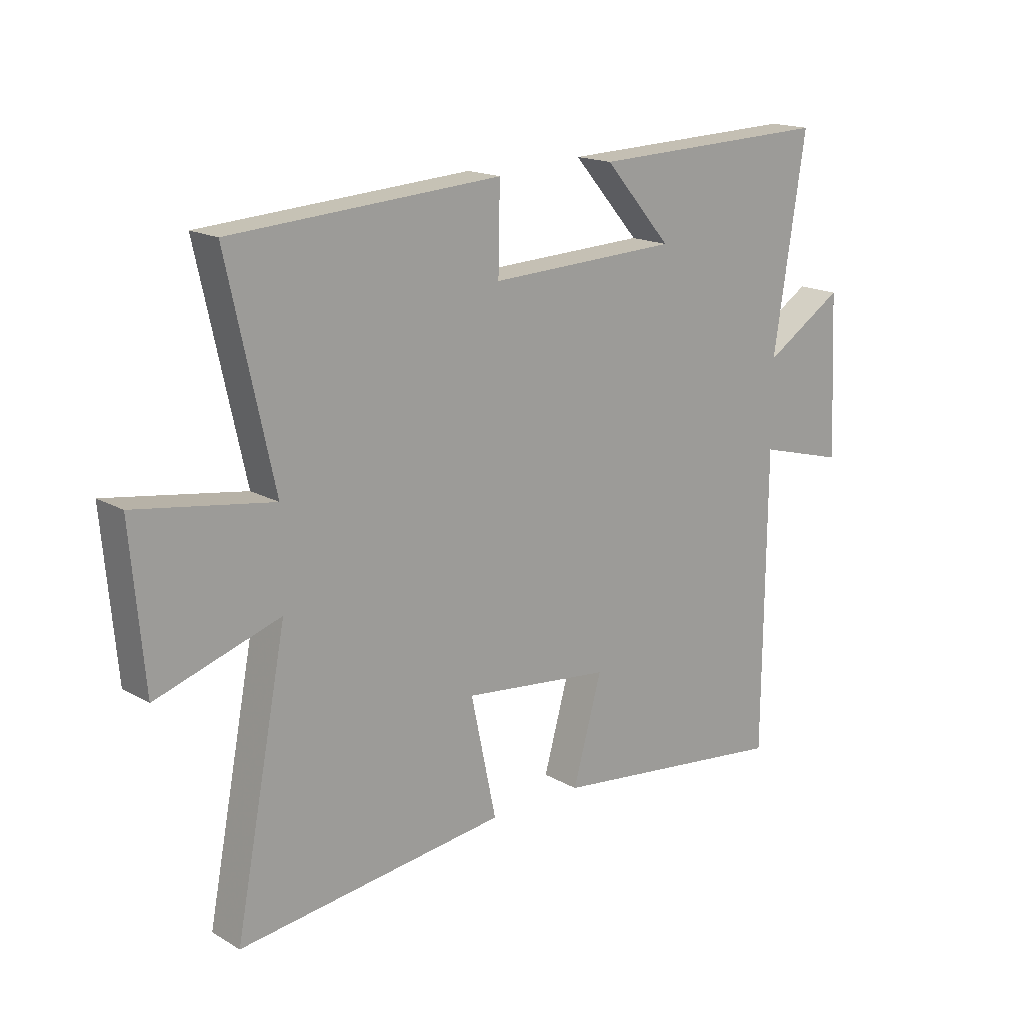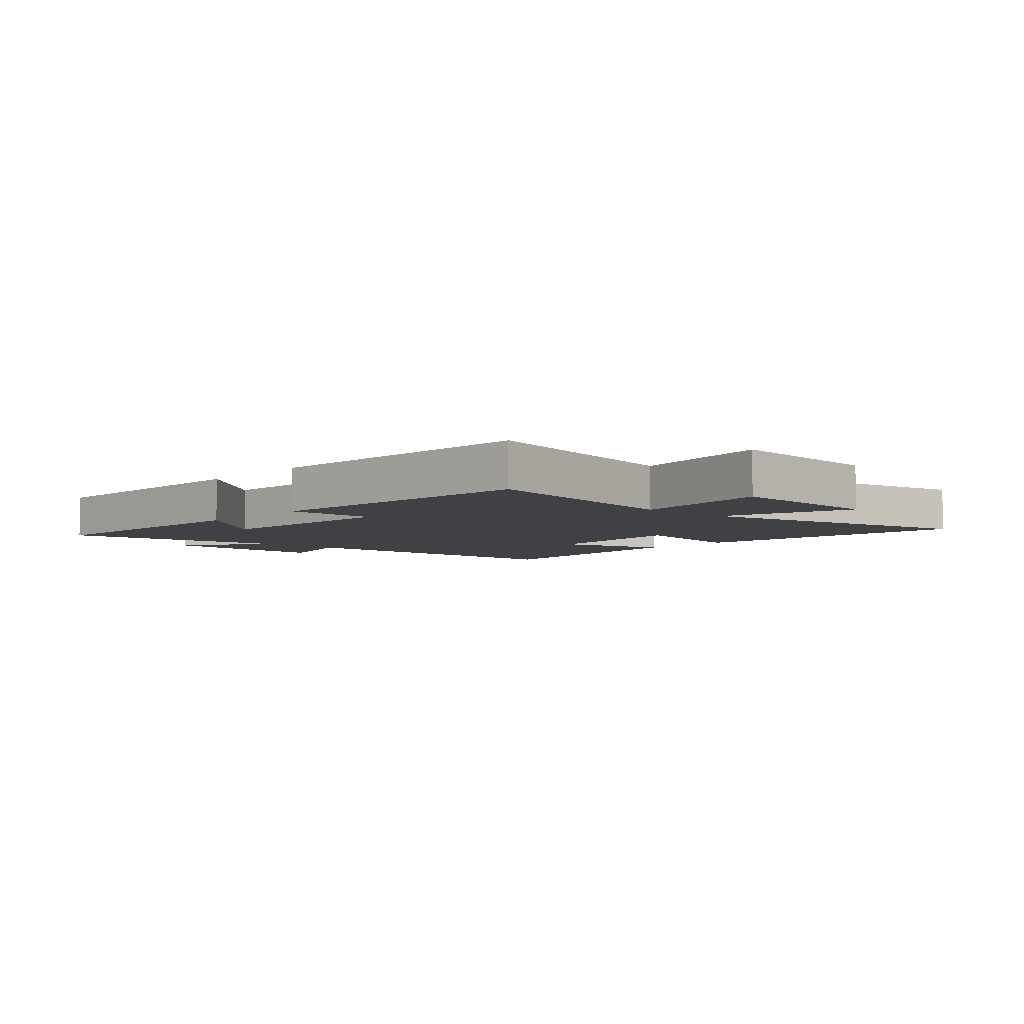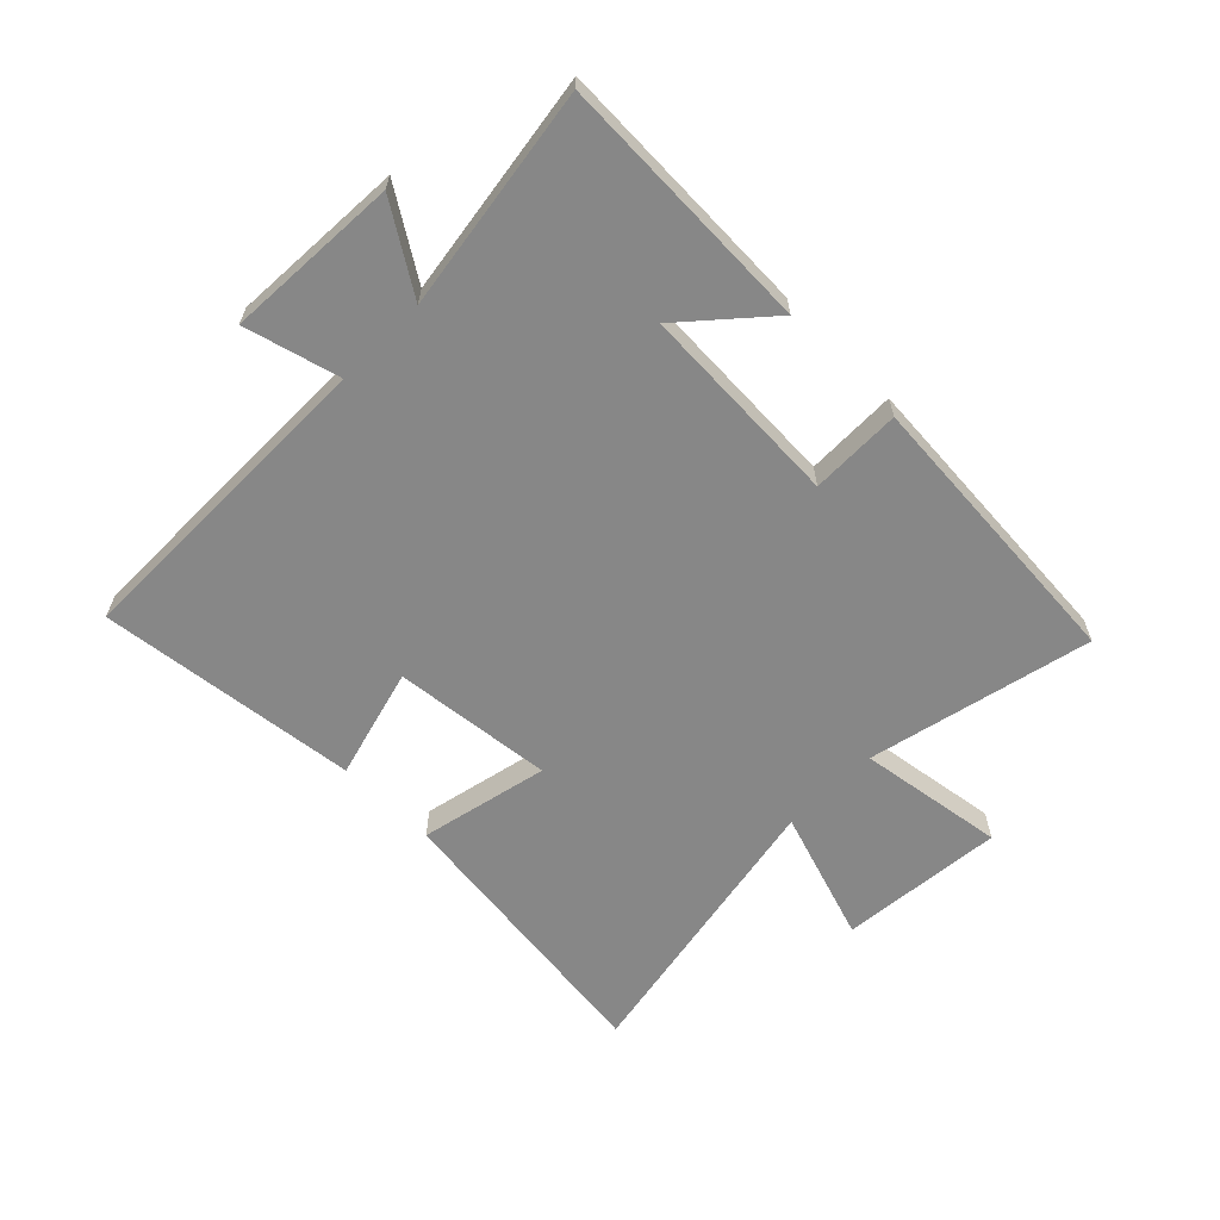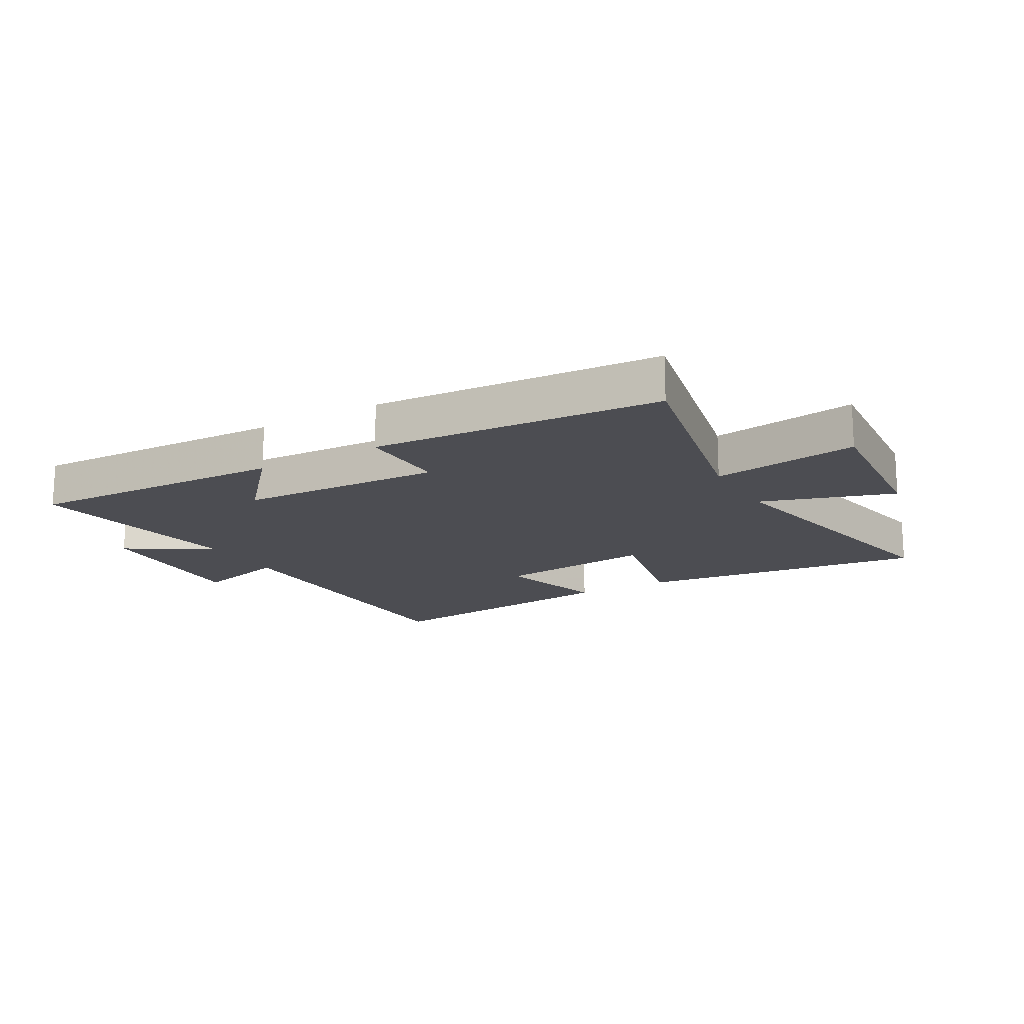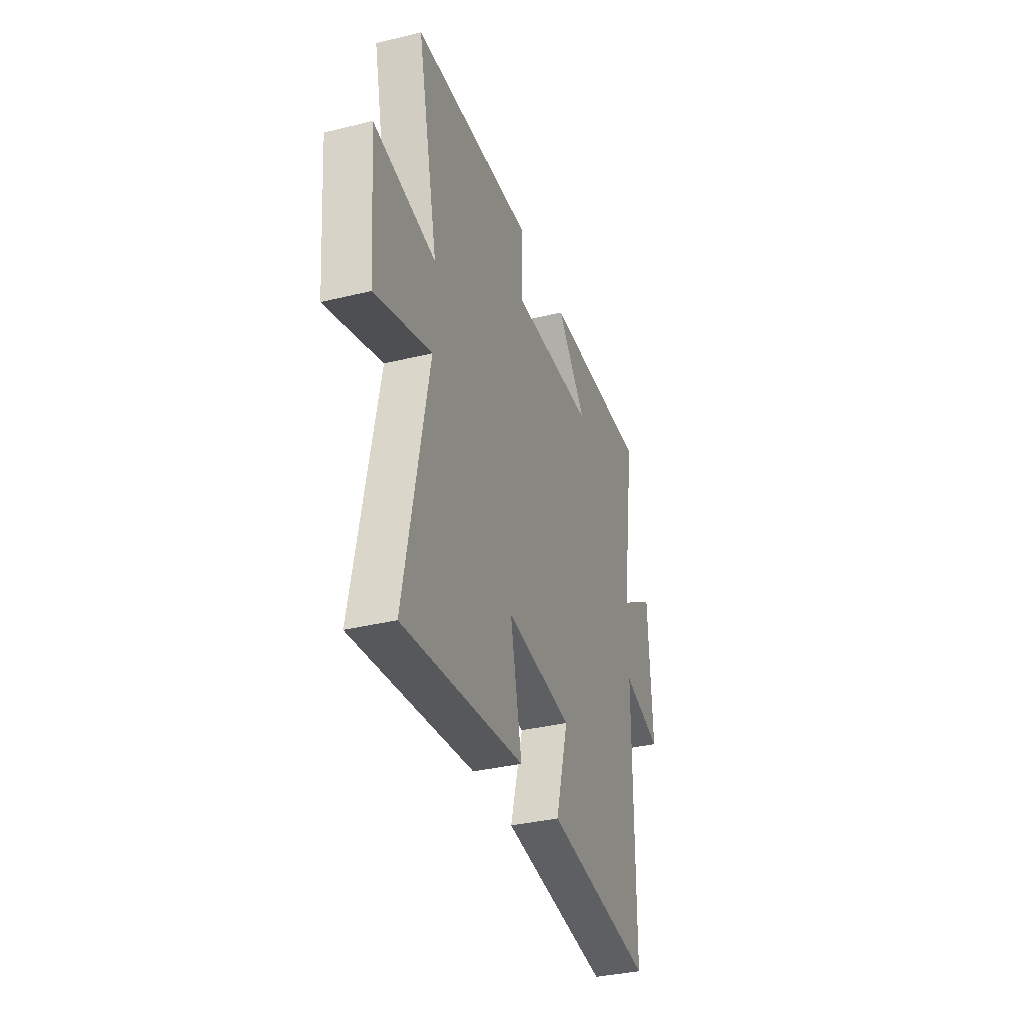
<metadata>
{"format":"obj","ext":"obj","renderer":"f3d","projection":"perspective","resolution":1024,"background":"white","views":[{"elev":17.0,"azim":138.7,"up":"+Z"},{"elev":-5.3,"azim":48.1,"up":"+Y"},{"elev":-62.3,"azim":-45.0,"up":"+Y"},{"elev":-16.3,"azim":29.9,"up":"+Y"},{"elev":-35.3,"azim":108.0,"up":"+Z"}]}
</metadata>
<code>
v 0.594 0.07 -0.559
v 0.11 0.07 -0.5
v 0.156 0.07 -0.284
v -0.112 0.07 -0.314
v -0.06 0.07 -0.5
v -0.496 0.07 -0.553
v -0.5 0.07 -0.015
v -0.658 0.07 -0.058
v -0.644 0.07 0.232
v -0.5 0.07 0.141
v -0.558 0.07 0.514
v -0.12 0.07 0.5
v -0.241 0.07 0.362
v 0.101 0.07 0.348
v 0.098 0.07 0.5
v 0.583 0.07 0.468
v 0.5 0.07 0.092
v 0.746 0.07 0.13
v 0.722 0.07 -0.146
v 0.5 0.07 -0.074
v 0.594 0 -0.559
v 0.11 0 -0.5
v 0.156 0 -0.284
v -0.112 0 -0.314
v -0.06 0 -0.5
v -0.496 0 -0.553
v -0.5 0 -0.015
v -0.658 0 -0.058
v -0.644 0 0.232
v -0.5 0 0.141
v -0.558 0 0.514
v -0.12 0 0.5
v -0.241 0 0.362
v 0.101 0 0.348
v 0.098 0 0.5
v 0.583 0 0.468
v 0.5 0 0.092
v 0.746 0 0.13
v 0.722 0 -0.146
v 0.5 0 -0.074
f 17 18 19 20
f 14 15 16 17
f 13 14 17 20
f 10 11 12 13
f 10 13 20 1
f 7 8 9 10
f 4 5 6 7
f 3 4 7 10
f 1 2 3
f 1 3 10
f 40 39 38 37
f 37 36 35 34
f 40 37 34 33
f 33 32 31 30
f 21 40 33 30
f 30 29 28 27
f 27 26 25 24
f 30 27 24 23
f 23 22 21
f 30 23 21
f 1 21 22 2
f 2 22 23 3
f 3 23 24 4
f 4 24 25 5
f 5 25 26 6
f 6 26 27 7
f 7 27 28 8
f 8 28 29 9
f 9 29 30 10
f 10 30 31 11
f 11 31 32 12
f 12 32 33 13
f 13 33 34 14
f 14 34 35 15
f 15 35 36 16
f 16 36 37 17
f 17 37 38 18
f 18 38 39 19
f 19 39 40 20
f 20 40 21 1

</code>
